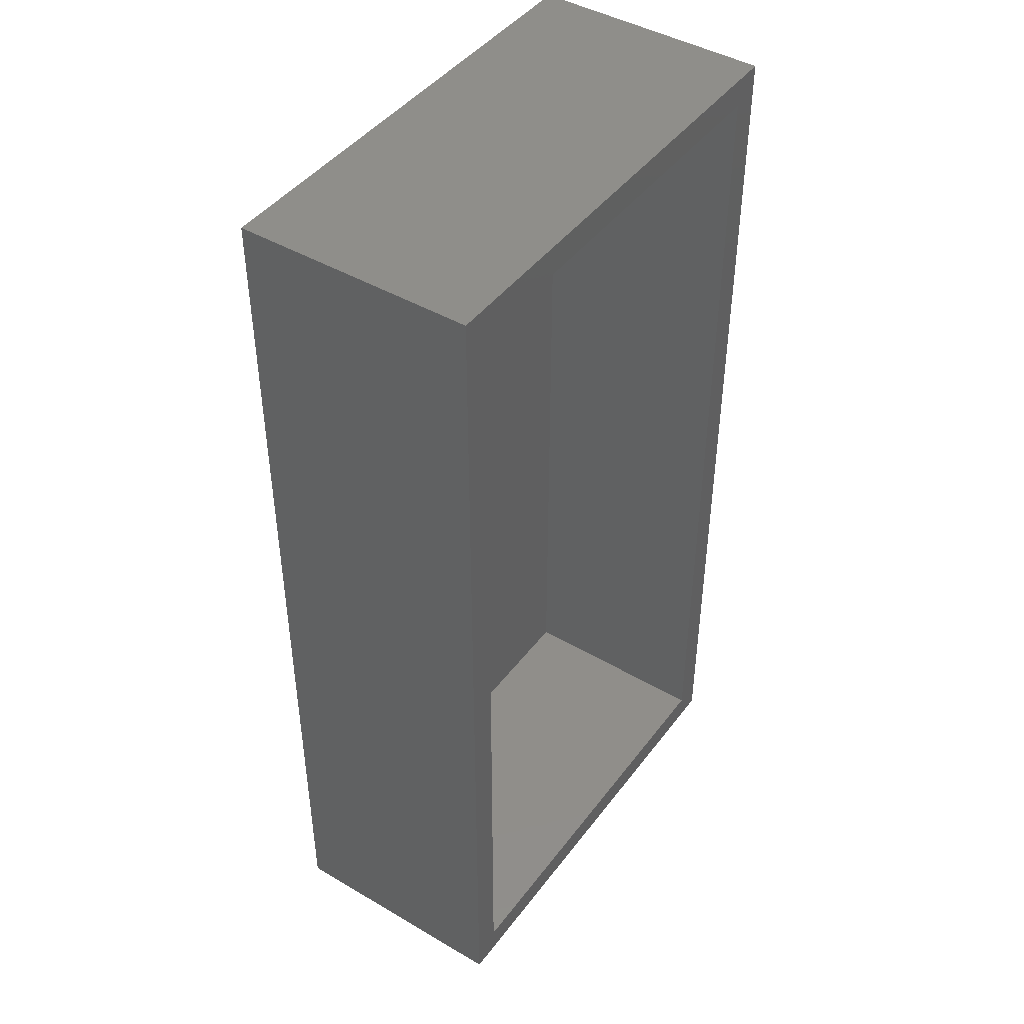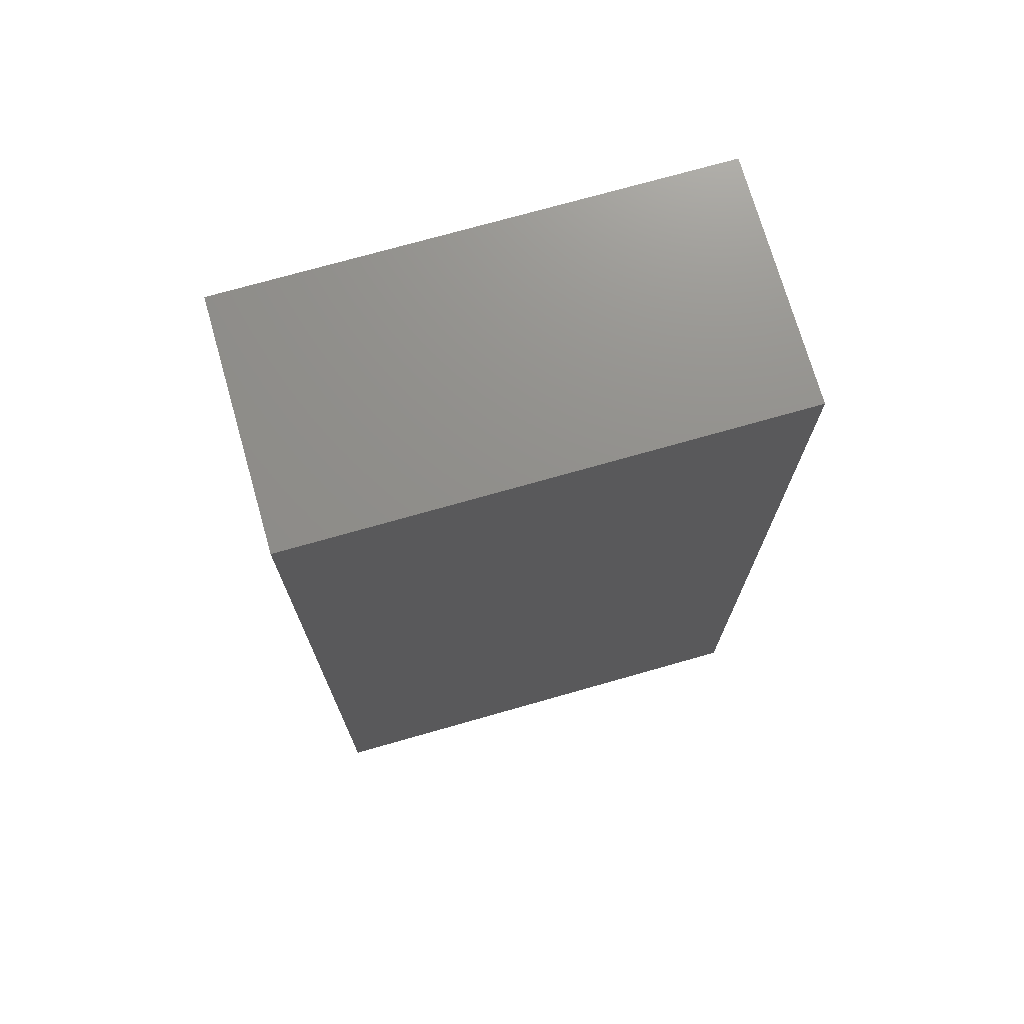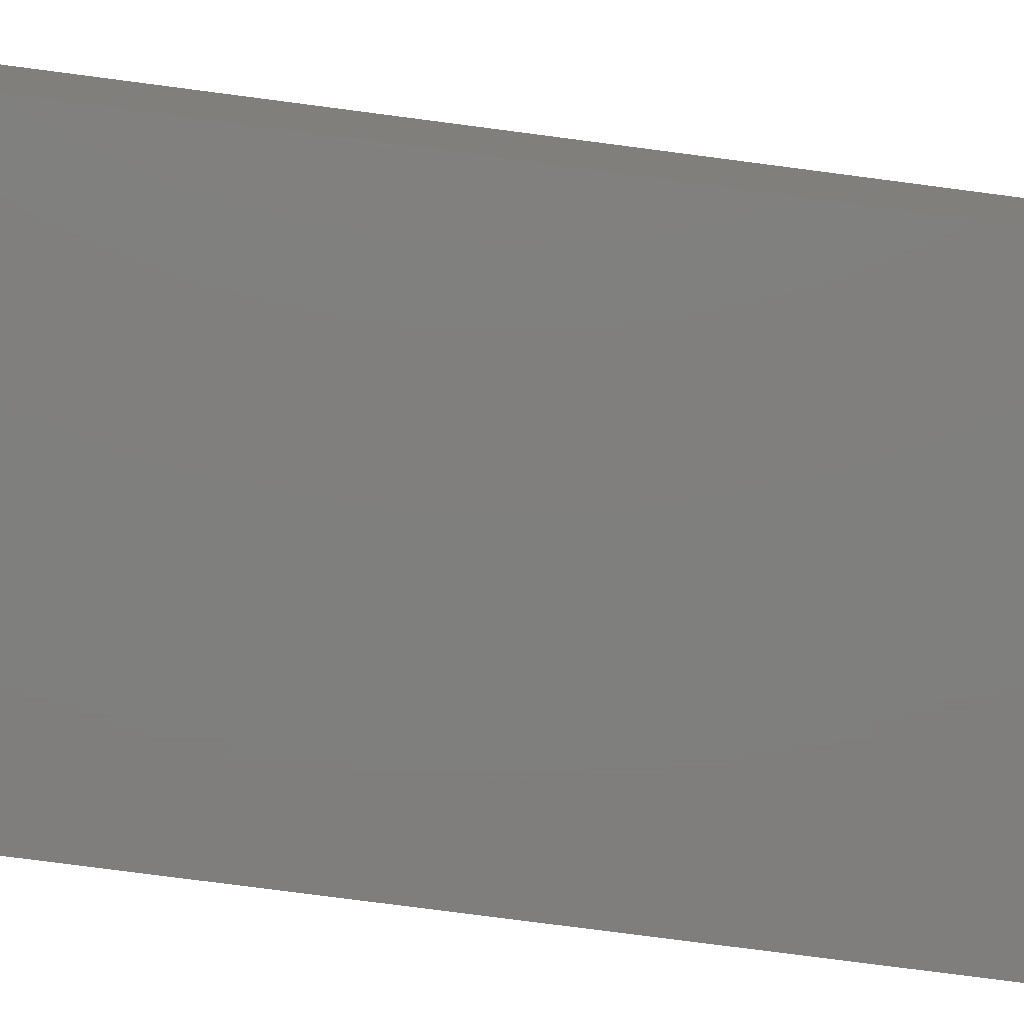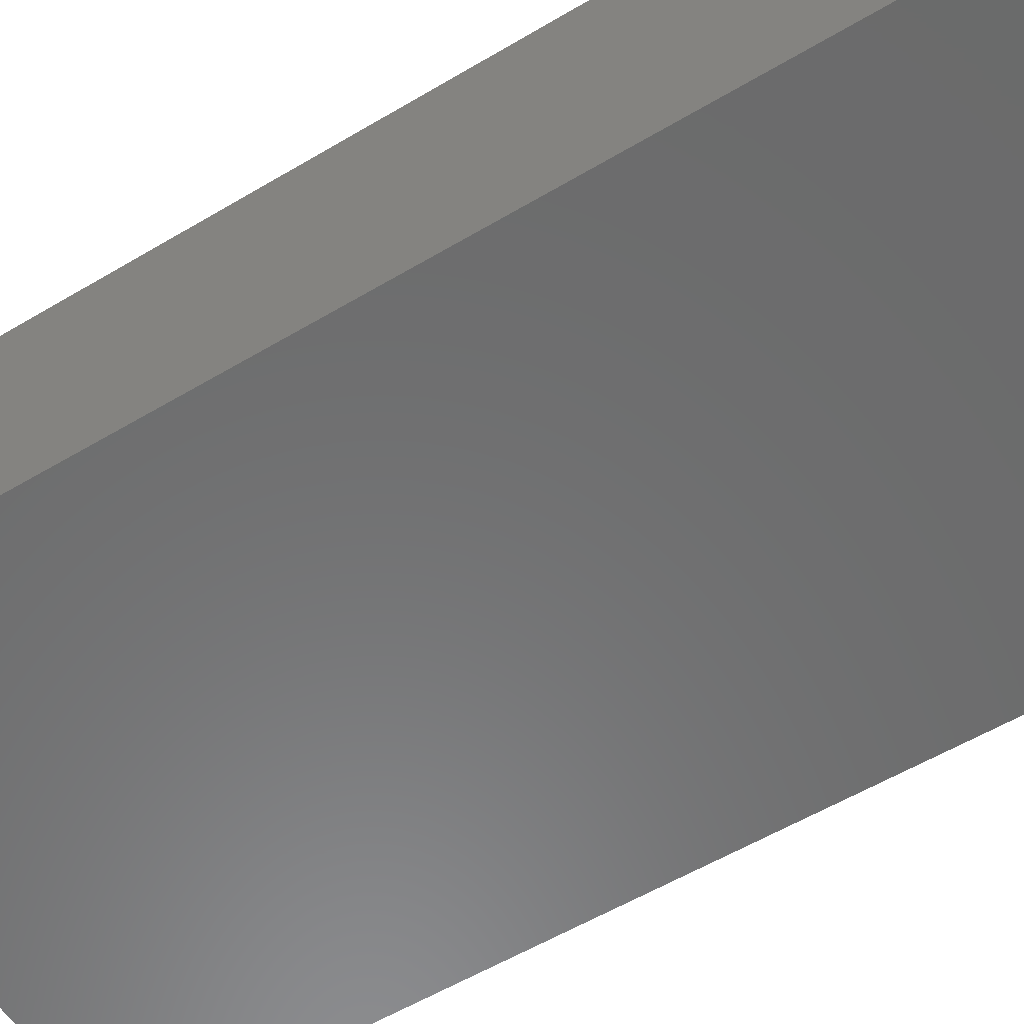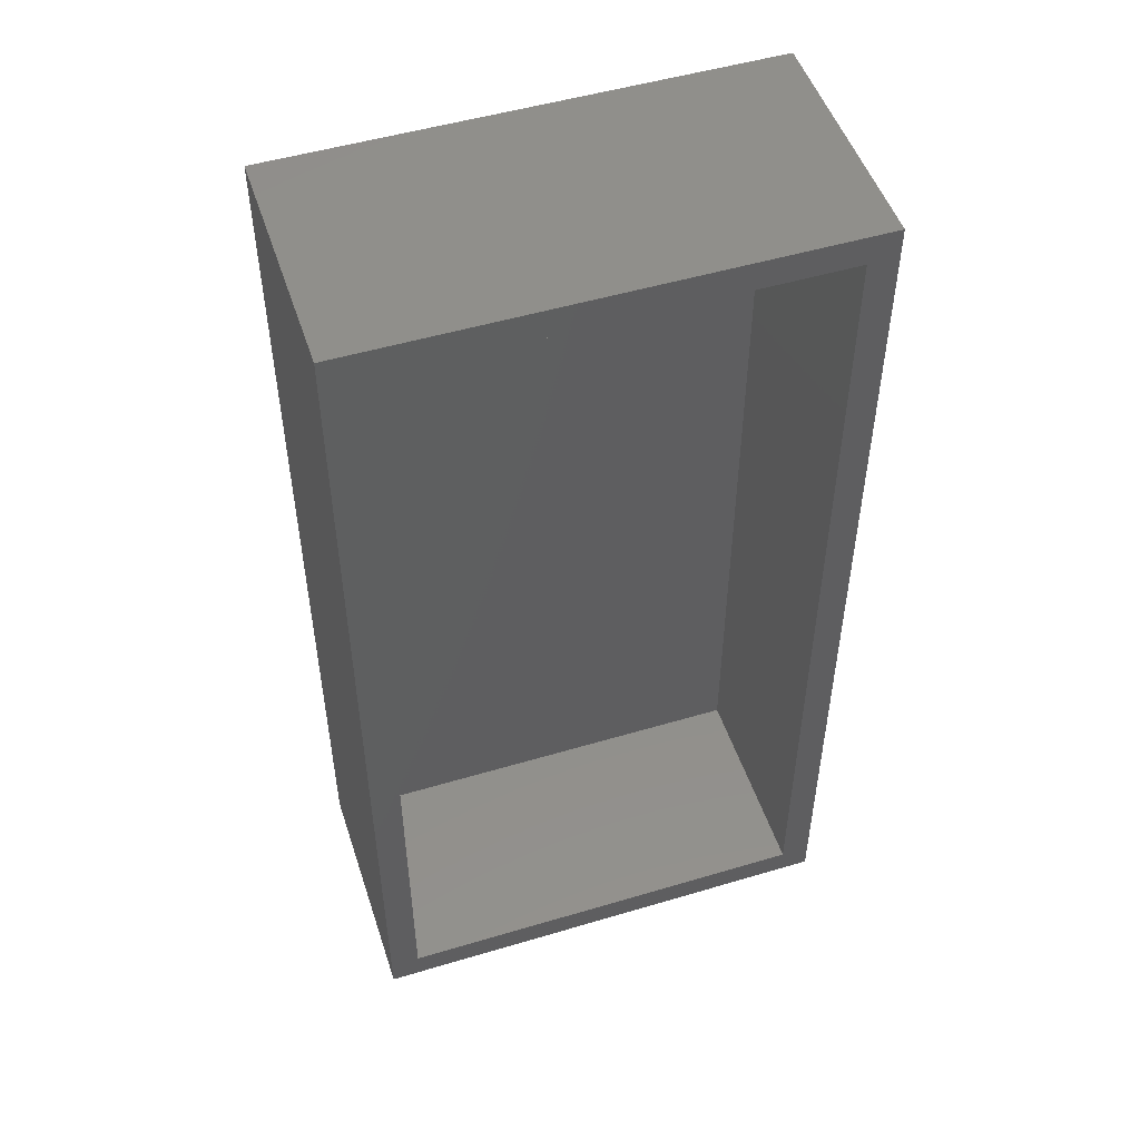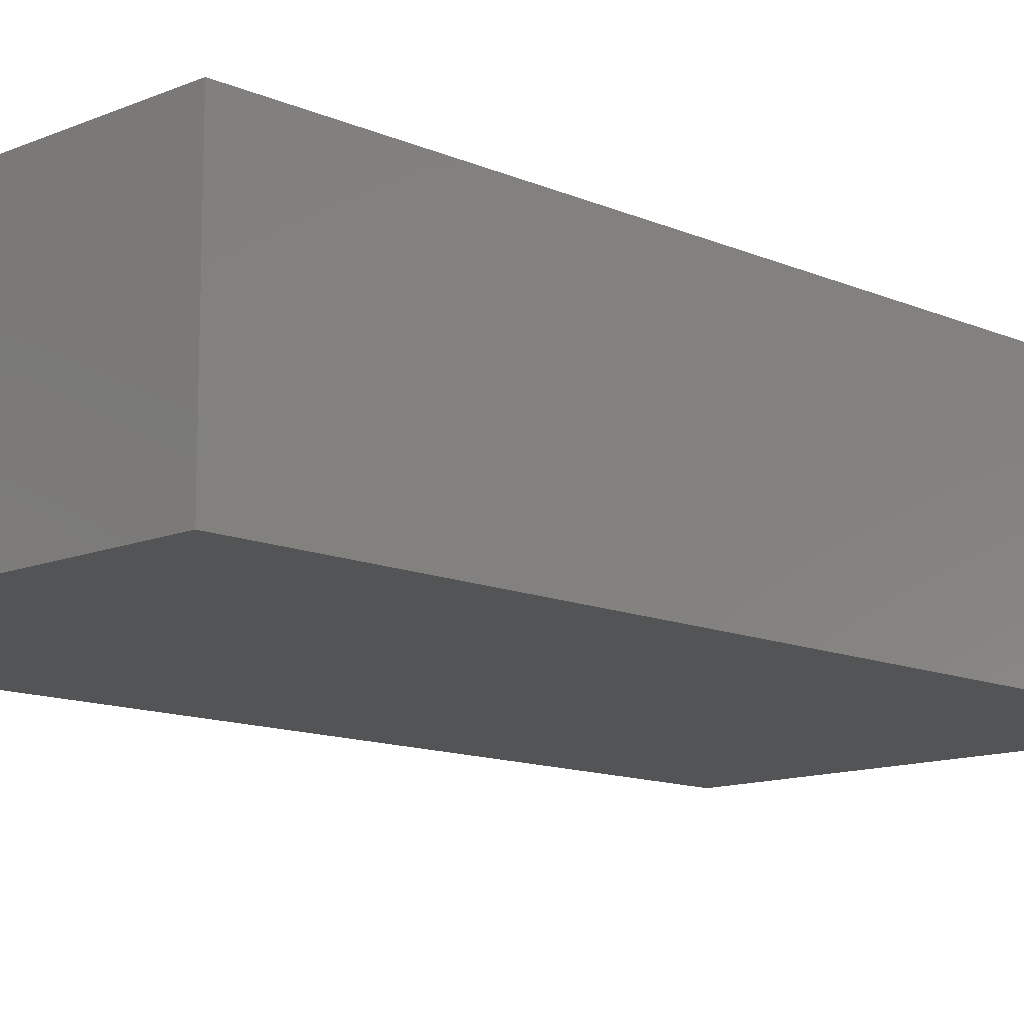
<metadata>
{"format":"stl","ext":"stl","renderer":"f3d","projection":"perspective","resolution":1024,"background":"white","views":[{"elev":44.3,"azim":-55.6,"up":"+Y"},{"elev":73.0,"azim":164.1,"up":"+Y"},{"elev":-79.0,"azim":82.6,"up":"+Z"},{"elev":-57.5,"azim":-58.3,"up":"+Z"},{"elev":50.5,"azim":-18.1,"up":"+Y"},{"elev":-12.3,"azim":44.4,"up":"+Z"}]}
</metadata>
<code>
# stl→obj: 16 verts, 28 faces
v 0.3907 -0.7578 0.375
v 0.3438 -0.7109 0.375
v -0.3828 -0.7578 0.375
v -0.3359 -0.7109 0.375
v -0.3828 0.7578 0.375
v -0.3359 0.7109 0.375
v 0.3907 0.7578 0.375
v 0.3438 0.7109 0.375
v -0.3359 -0.7109 0.03906
v 0.3438 -0.7109 0.03906
v 0.3438 0.7109 0.03906
v -0.3359 0.7109 0.03906
v -0.3828 -0.7578 -0.007812
v 0.3907 -0.7578 -0.007812
v 0.3907 0.7578 -0.007812
v -0.3828 0.7578 -0.007812
f 1 2 3
f 3 2 4
f 3 4 5
f 5 4 6
f 5 6 7
f 7 6 8
f 7 8 1
f 1 8 2
f 4 2 9
f 9 2 10
f 2 8 10
f 10 8 11
f 8 6 11
f 11 6 12
f 6 4 12
f 12 4 9
f 3 13 1
f 1 13 14
f 1 14 7
f 7 14 15
f 7 15 5
f 5 15 16
f 5 16 3
f 3 16 13
f 13 16 14
f 14 16 15
f 9 10 12
f 12 10 11

</code>
